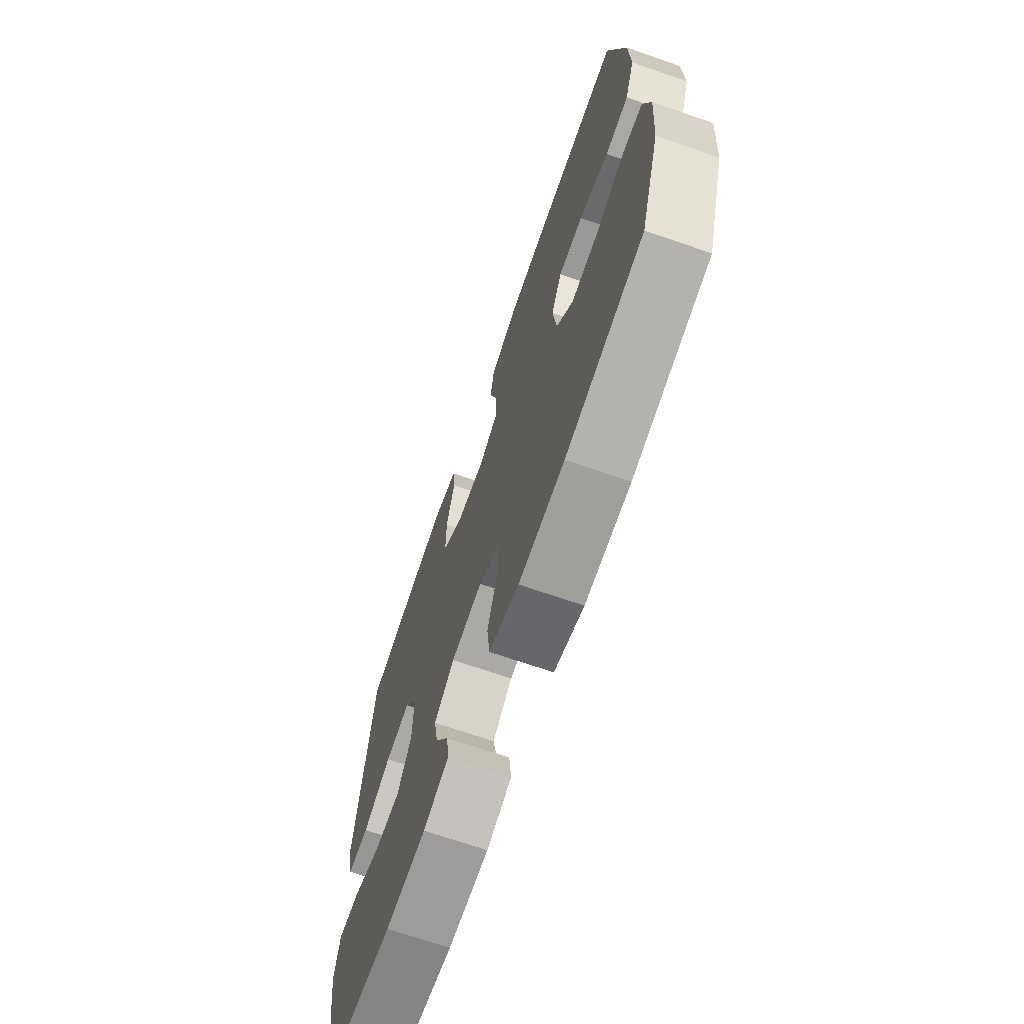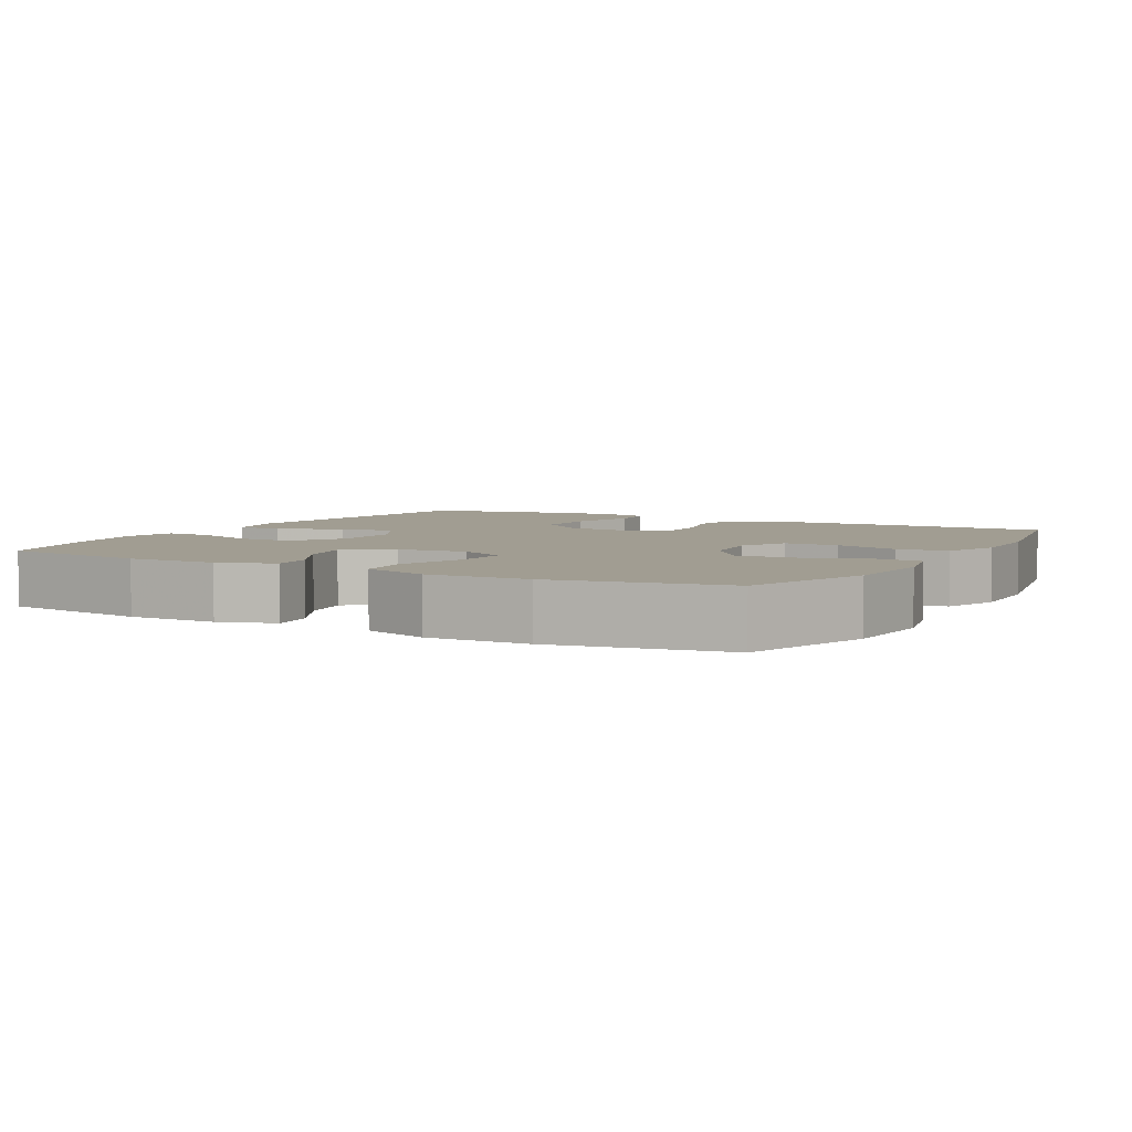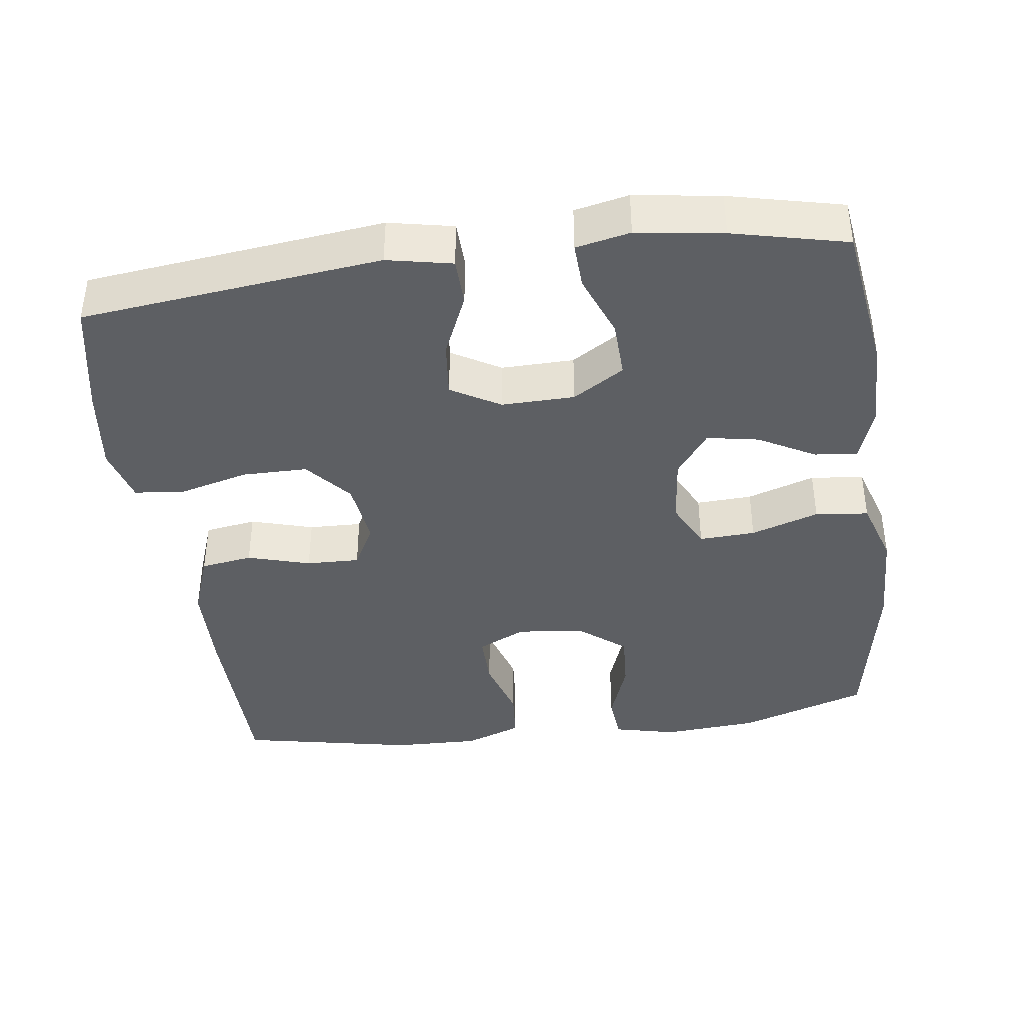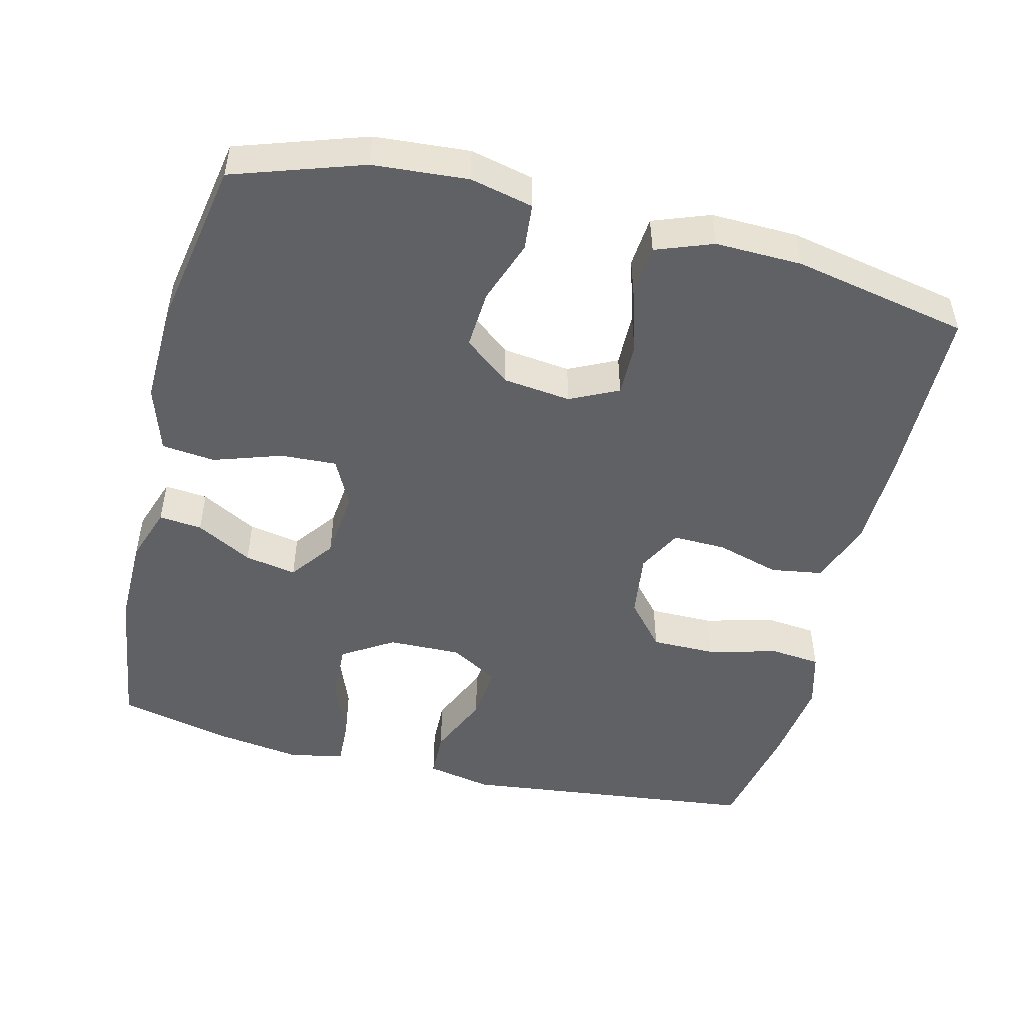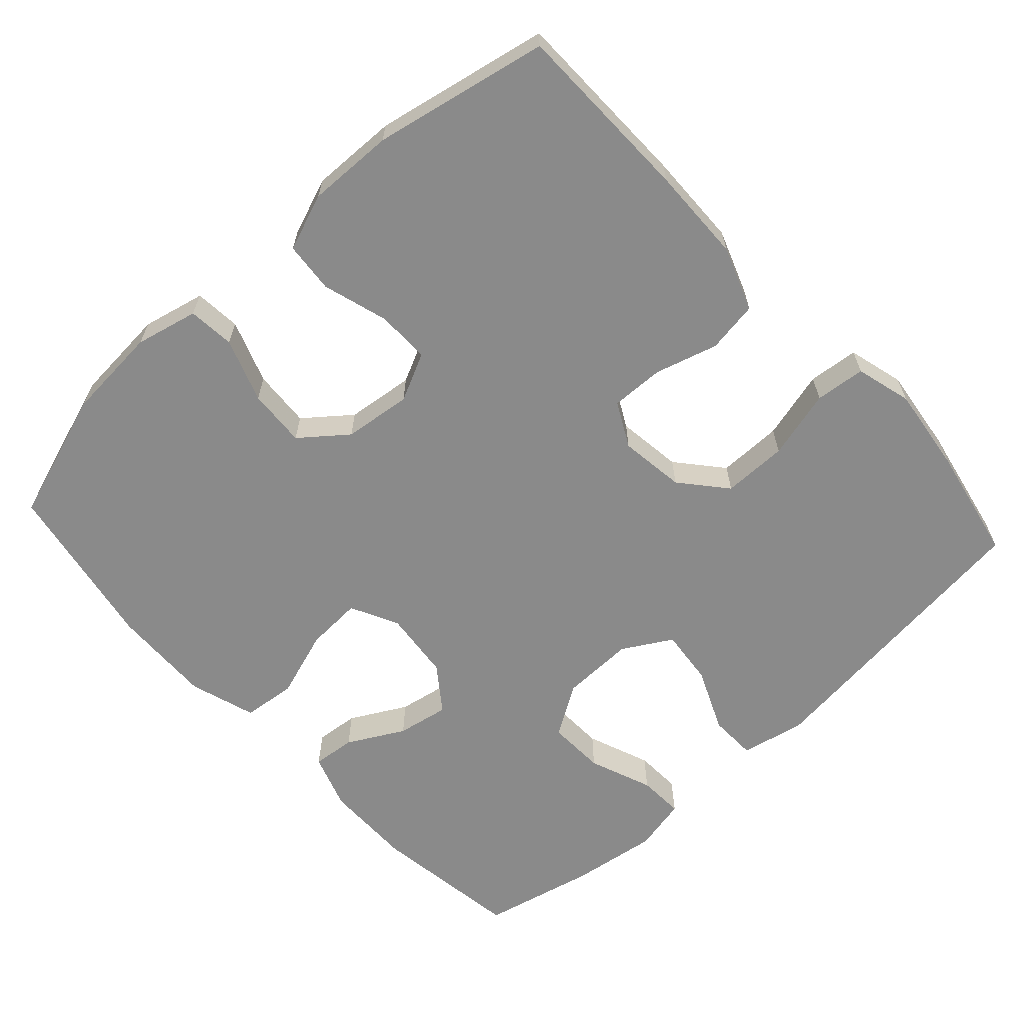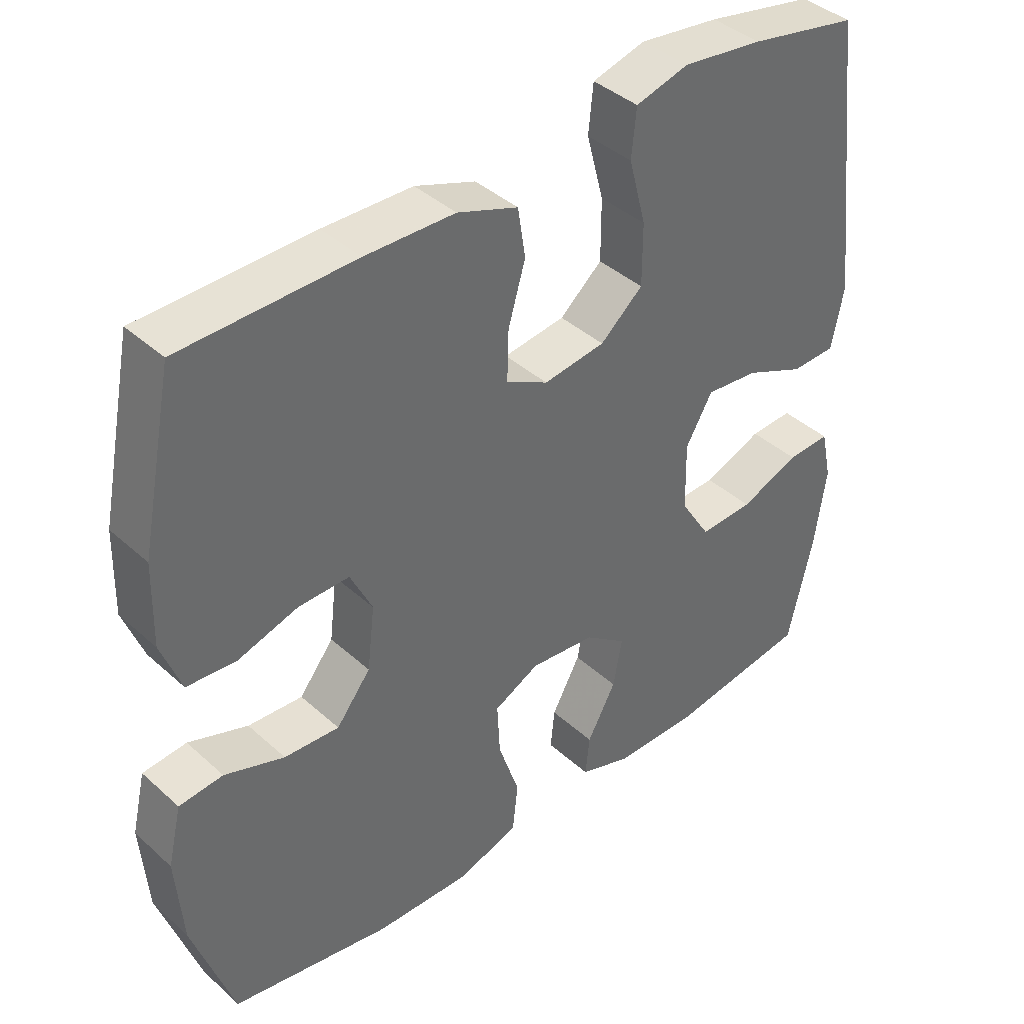
<metadata>
{"format":"obj","ext":"obj","renderer":"f3d","projection":"perspective","resolution":1024,"background":"white","views":[{"elev":-69.6,"azim":-109.1,"up":"+Z"},{"elev":4.7,"azim":-151.1,"up":"+Y"},{"elev":-39.9,"azim":97.6,"up":"+Y"},{"elev":-49.3,"azim":-103.9,"up":"+Y"},{"elev":-63.5,"azim":-47.5,"up":"+Y"},{"elev":40.2,"azim":-42.2,"up":"+Z"}]}
</metadata>
<code>
v 0.5 0.07 0.5
v 0.548 0.07 0.09
v 0.53 0.07 0.001
v 0.465 0.07 -0.001
v 0.378 0.07 0.037
v 0.301 0.07 0.045
v 0.262 0.07 -0.022
v 0.264 0.07 -0.122
v 0.308 0.07 -0.192
v 0.387 0.07 -0.189
v 0.474 0.07 -0.155
v 0.537 0.07 -0.152
v 0.553 0.07 -0.226
v 0.536 0.07 -0.344
v 0.5 0.07 -0.5
v 0.295 0.07 -0.53
v 0.172 0.07 -0.529
v 0.096 0.07 -0.503
v 0.102 0.07 -0.444
v 0.144 0.07 -0.367
v 0.157 0.07 -0.296
v 0.096 0.07 -0.251
v 0.001 0.07 -0.241
v -0.065 0.07 -0.274
v -0.061 0.07 -0.351
v -0.03 0.07 -0.444
v -0.038 0.07 -0.517
v -0.129 0.07 -0.546
v -0.267 0.07 -0.542
v -0.5 0.07 -0.5
v -0.559 0.07 -0.323
v -0.569 0.07 -0.193
v -0.549 0.07 -0.107
v -0.485 0.07 -0.101
v -0.398 0.07 -0.132
v -0.318 0.07 -0.137
v -0.268 0.07 -0.074
v -0.257 0.07 0.019
v -0.289 0.07 0.085
v -0.363 0.07 0.084
v -0.452 0.07 0.057
v -0.522 0.07 0.063
v -0.551 0.07 0.141
v -0.548 0.07 0.26
v -0.5 0.07 0.5
v -0.249 0.07 0.504
v -0.119 0.07 0.501
v -0.031 0.07 0.469
v -0.02 0.07 0.398
v -0.045 0.07 0.312
v -0.047 0.07 0.239
v 0.014 0.07 0.207
v 0.104 0.07 0.219
v 0.166 0.07 0.272
v 0.166 0.07 0.361
v 0.141 0.07 0.456
v 0.148 0.07 0.525
v 0.225 0.07 0.546
v 0.342 0.07 0.531
v 0.5 0 0.5
v 0.548 0 0.09
v 0.53 0 0.001
v 0.465 0 -0.001
v 0.378 0 0.037
v 0.301 0 0.045
v 0.262 0 -0.022
v 0.264 0 -0.122
v 0.308 0 -0.192
v 0.387 0 -0.189
v 0.474 0 -0.155
v 0.537 0 -0.152
v 0.553 0 -0.226
v 0.536 0 -0.344
v 0.5 0 -0.5
v 0.295 0 -0.53
v 0.172 0 -0.529
v 0.096 0 -0.503
v 0.102 0 -0.444
v 0.144 0 -0.367
v 0.157 0 -0.296
v 0.096 0 -0.251
v 0.001 0 -0.241
v -0.065 0 -0.274
v -0.061 0 -0.351
v -0.03 0 -0.444
v -0.038 0 -0.517
v -0.129 0 -0.546
v -0.267 0 -0.542
v -0.5 0 -0.5
v -0.559 0 -0.323
v -0.569 0 -0.193
v -0.549 0 -0.107
v -0.485 0 -0.101
v -0.398 0 -0.132
v -0.318 0 -0.137
v -0.268 0 -0.074
v -0.257 0 0.019
v -0.289 0 0.085
v -0.363 0 0.084
v -0.452 0 0.057
v -0.522 0 0.063
v -0.551 0 0.141
v -0.548 0 0.26
v -0.5 0 0.5
v -0.249 0 0.504
v -0.119 0 0.501
v -0.031 0 0.469
v -0.02 0 0.398
v -0.045 0 0.312
v -0.047 0 0.239
v 0.014 0 0.207
v 0.104 0 0.219
v 0.166 0 0.272
v 0.166 0 0.361
v 0.141 0 0.456
v 0.148 0 0.525
v 0.225 0 0.546
v 0.342 0 0.531
f 55 56 57 58
f 54 55 58 59
f 47 48 49 50
f 47 50 51
f 46 47 51
f 45 46 51
f 44 45 51
f 43 44 51 52
f 40 41 42 43
f 39 40 43 52
f 32 33 34 35
f 32 35 36
f 31 32 36
f 30 31 36
f 29 30 36 37
f 25 26 27 28
f 24 25 28 29
f 17 18 19 20
f 17 20 21
f 16 17 21
f 15 16 21
f 14 15 21 22
f 10 11 12 13
f 9 10 13 14
f 2 3 4 5
f 2 5 6
f 54 59 1 2
f 53 54 2 6
f 38 39 52 53
f 38 53 6 7
f 24 29 37 38
f 23 24 38 7
f 22 23 7 8
f 9 14 22
f 8 9 22
f 117 116 115 114
f 118 117 114 113
f 109 108 107 106
f 110 109 106
f 110 106 105
f 110 105 104
f 110 104 103
f 111 110 103 102
f 102 101 100 99
f 111 102 99 98
f 94 93 92 91
f 95 94 91
f 95 91 90
f 95 90 89
f 96 95 89 88
f 87 86 85 84
f 88 87 84 83
f 79 78 77 76
f 80 79 76
f 80 76 75
f 80 75 74
f 81 80 74 73
f 72 71 70 69
f 73 72 69 68
f 64 63 62 61
f 65 64 61
f 61 60 118 113
f 65 61 113 112
f 112 111 98 97
f 66 65 112 97
f 97 96 88 83
f 66 97 83 82
f 67 66 82 81
f 81 73 68
f 81 68 67
f 1 60 61 2
f 2 61 62 3
f 3 62 63 4
f 4 63 64 5
f 5 64 65 6
f 6 65 66 7
f 7 66 67 8
f 8 67 68 9
f 9 68 69 10
f 10 69 70 11
f 11 70 71 12
f 12 71 72 13
f 13 72 73 14
f 14 73 74 15
f 15 74 75 16
f 16 75 76 17
f 17 76 77 18
f 18 77 78 19
f 19 78 79 20
f 20 79 80 21
f 21 80 81 22
f 22 81 82 23
f 23 82 83 24
f 24 83 84 25
f 25 84 85 26
f 26 85 86 27
f 27 86 87 28
f 28 87 88 29
f 29 88 89 30
f 30 89 90 31
f 31 90 91 32
f 32 91 92 33
f 33 92 93 34
f 34 93 94 35
f 35 94 95 36
f 36 95 96 37
f 37 96 97 38
f 38 97 98 39
f 39 98 99 40
f 40 99 100 41
f 41 100 101 42
f 42 101 102 43
f 43 102 103 44
f 44 103 104 45
f 45 104 105 46
f 46 105 106 47
f 47 106 107 48
f 48 107 108 49
f 49 108 109 50
f 50 109 110 51
f 51 110 111 52
f 52 111 112 53
f 53 112 113 54
f 54 113 114 55
f 55 114 115 56
f 56 115 116 57
f 57 116 117 58
f 58 117 118 59
f 59 118 60 1

</code>
